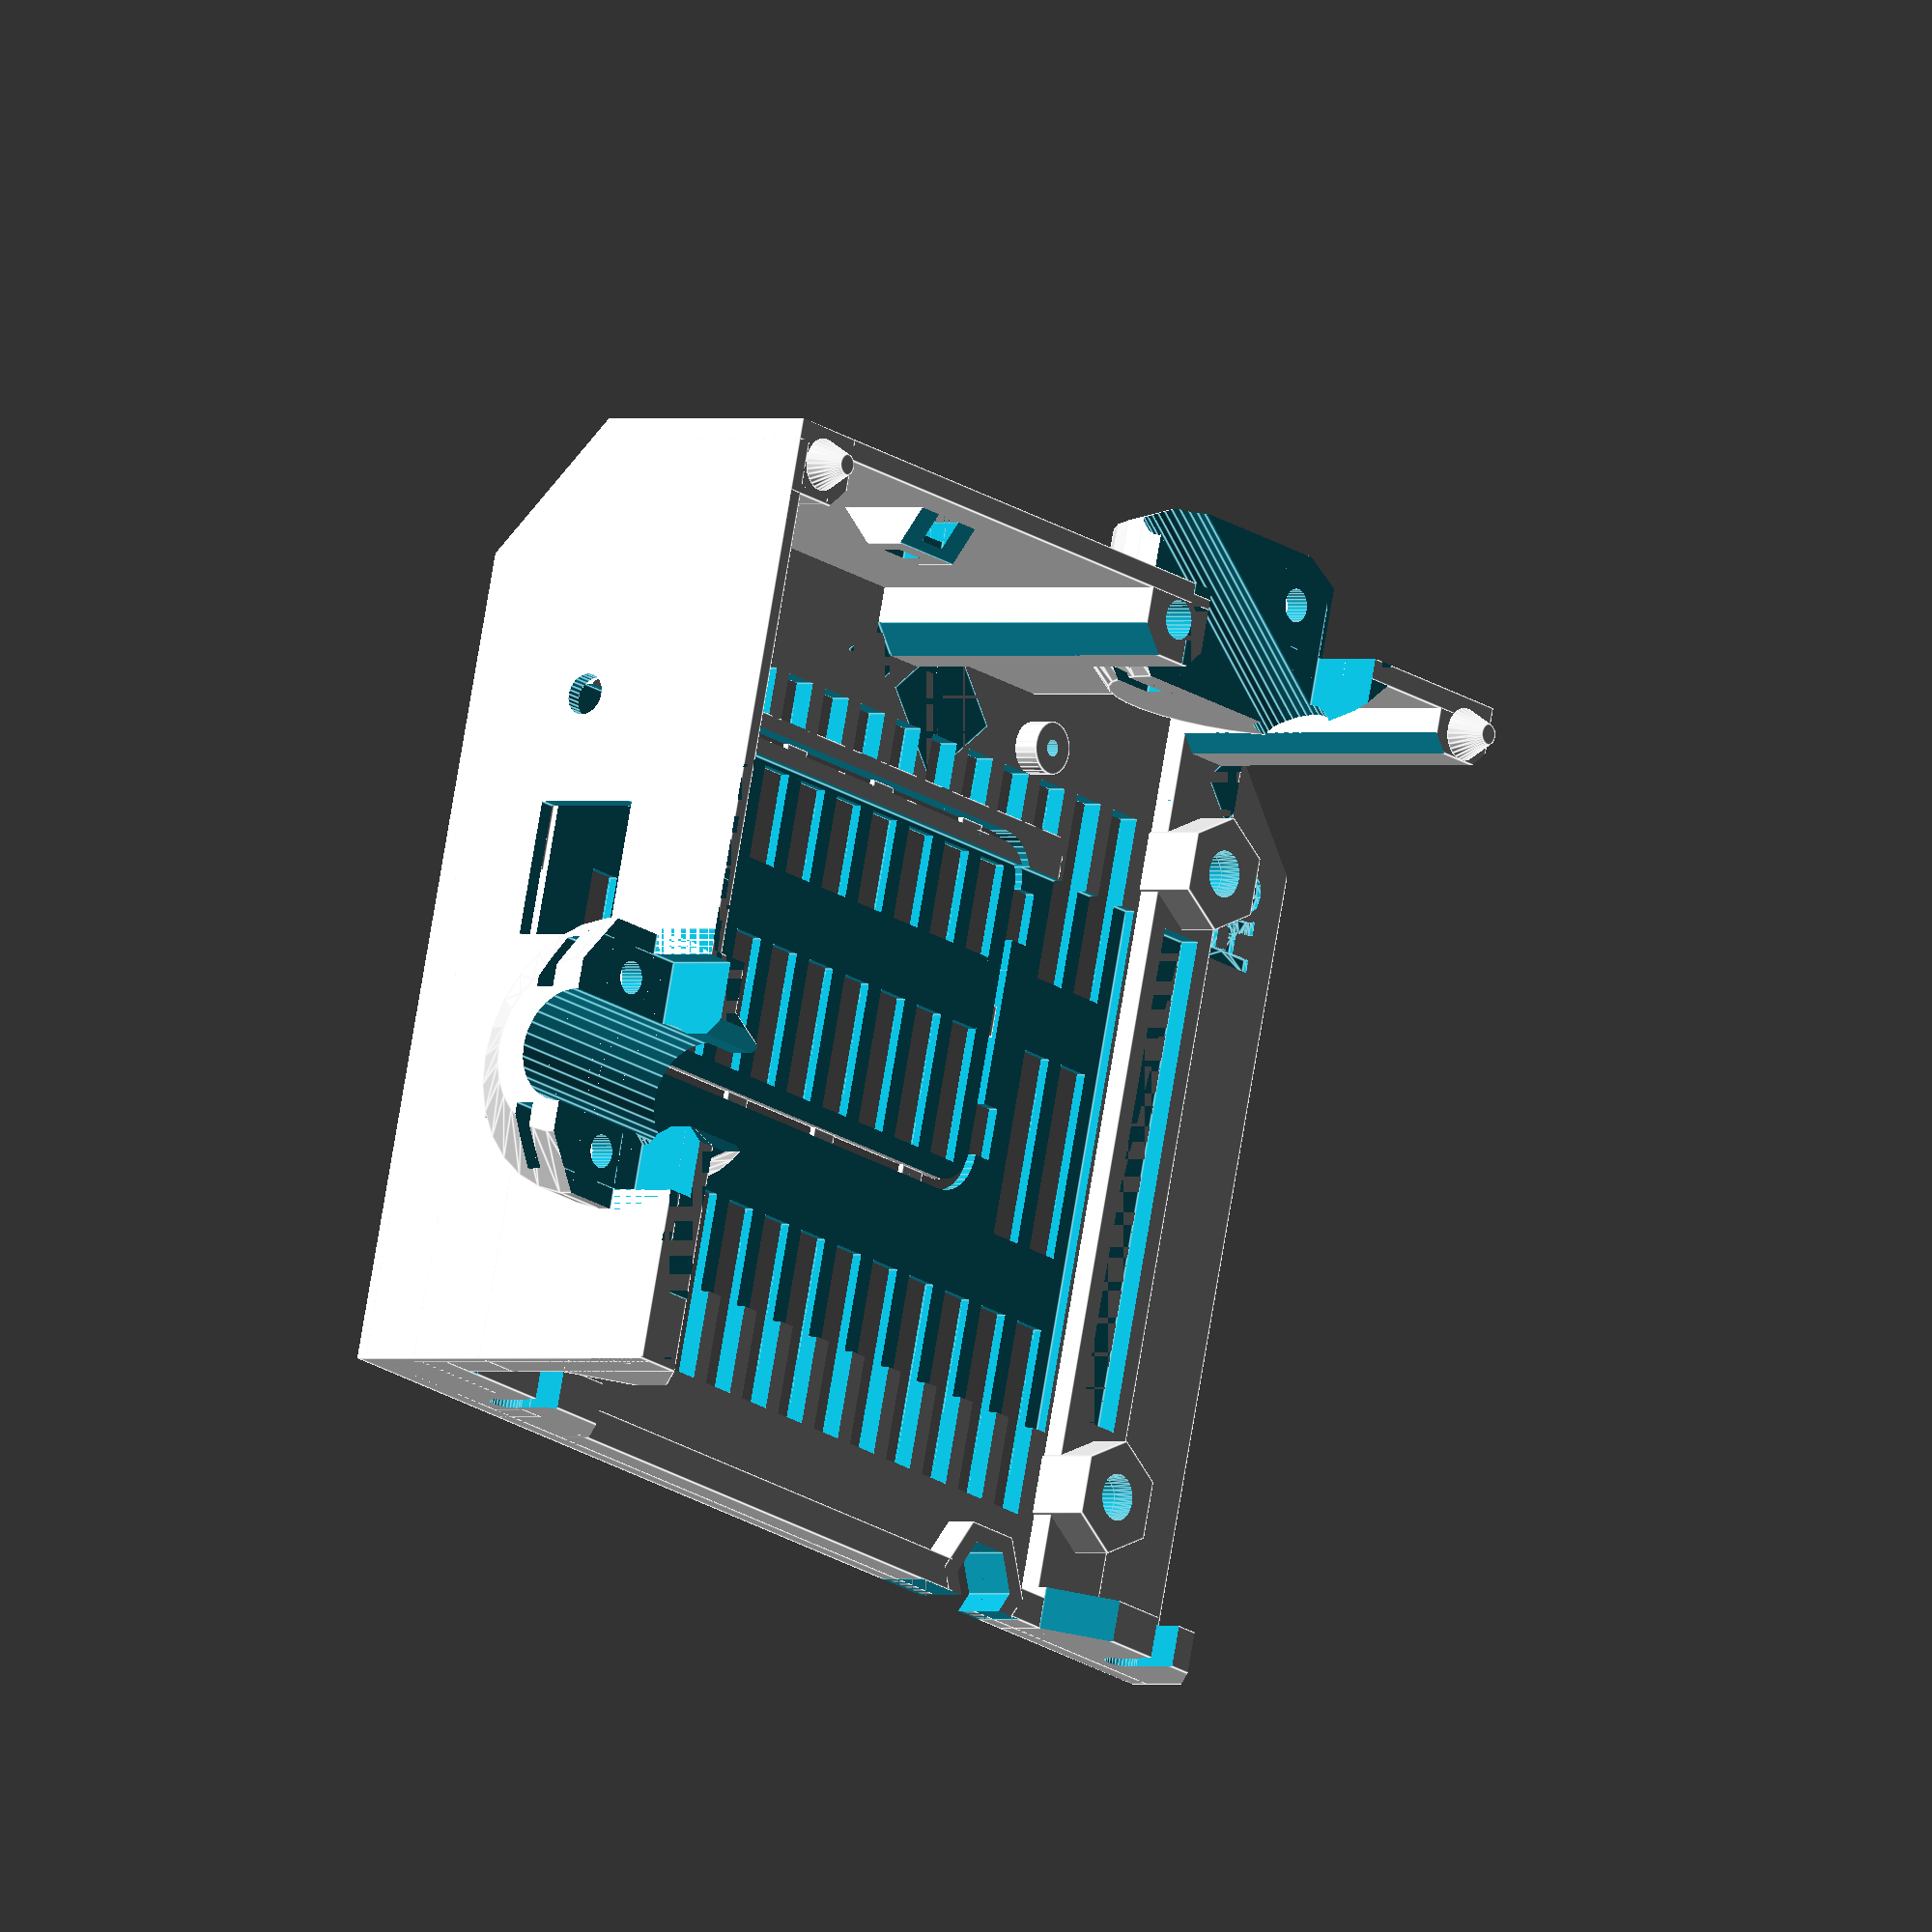
<openscad>
// PRUSA iteration4
// Einsy base 
// GNU GPL v3
// Josef Průša <iam@josefprusa.cz> and contributors
// http://www.reprap.org/wiki/Prusa_Mendel
// http://prusamendel.org


module CubicPattern(Xdim, Ydim)
{
        for (x =[0:12:Xdim-10])
        {
            for (y =[0:12:Ydim-10])
            {
                translate([x,y,-0.2])cube([10,10,0.4]);
            }
        }
}

module BottomCubic()
{
    difference()
    {
        translate([5,5,0]) CubicPattern(110,90);
        translate([11,0,-1]) cube( [ 11, 40 , 4 ] );  
        translate([0,0,-1]) cube( [ 11, 28 , 4 ] );  
        translate([0,64,-1]) cube( [ 16, 28 , 4 ] ); 
        translate([95,64,-1]) cube( [ 20, 28 , 4 ] );  
        translate([95,0,-1]) cube( [ 20, 28 , 4 ] );  
        translate([76,-10,-1]) cube( [ 20, 20 , 4 ] );  
        translate([52,76,-1]) cube( [ 12, 20 , 4 ] );  
    }
}



// main body
module main_body()

         
{
      
    
       //raspberry frame
        
        
    
        // side panel
        cube( [ 118.5 , 92 , 2 ] );  

        // upper panel
        cube( [ 1.5 , 92 , 35 ] );  
        // rear panel
        translate( [ 0 , 90 , 0 ] ) cube( [ 105.5 , 2 , 35 ] );  
         

        // upper panel frame reinforcement
        translate( [ 0 , 0 , 1 ] ) cube( [ 5 , 7 , 34 ] );  

        // side panel reinforcement
       translate( [ 0 , 0 , 1 ] ) cube( [ 9 , 92 , 3 ] );  
        translate( [ 98 , 0 , 0 ] ) cube( [ 9 , 92 , 4 ] ); 
        
        // 
        translate([21,81,0]) cylinder( h = 4.5, r = 2.5, $fn=30);   
        translate([21+58,81,0]) cylinder( h = 4.5, r = 2.5, $fn=30);
      
        
        // ziptie cable managment
     translate( [0 , 55 , 22 ] )  difference() {
           
       translate( [0 , 0 , -2 ] ) cube( [ 5 , 8 , 10 ] );
       translate( [0 , -1 , -3 ] ) rotate([0,45,0])  cube( [ 5 , 10 , 8 ] );
       translate( [5, -1 , 6 ] ) rotate([0,-60,0])  cube( [ 5 , 10 , 8 ] );
      union() {  
       translate( [1.5 , 2.5 , 3.5] ) cube( [ 2 , 3 ,10 ] );
       translate( [3 , 2.5 , 2 ] ) cube( [ 5.5 , 3 ,2 ] );
       translate( [2 , 2.5 , 6.5 ] ) cube( [ 5 , 3 ,3 ] );
       
       difference () {    
       translate( [ 3 ,5.5 , 3.5 ] ) rotate([90,0,0]) cylinder( h = 3, r = 1.5, $fn=30);  
          translate( [3.5 , 1.5 , 4 ] ) cube( [ 5 , 5 ,3 ] );  
           
       }
       
       
       
       
        difference () {    
       translate( [ 4,5.5 , 4.5 ] ) rotate([90,0,0]) cylinder( h = 3, r = 1, $fn=30);      
       translate( [ 4,5.5 , 4.5 ] ) rotate([90,0,0]) cylinder( h = 3, r = 0.5, $fn=30);  
          translate( [3.5 , 1.5 , 4.5 ] ) cube( [ 5 , 5 ,3 ] );  
          translate( [4. , 1.5 , 4 ] ) cube( [ 5 , 5 ,3 ] ); 
       }
           }
     }
     
     translate( [25 , 91.5 , 22 ] ) rotate([0,0,-90])  difference() {
           
       translate( [0 , 0 , -2 ] ) cube( [ 5 , 8 , 10 ] );
       translate( [0 , -1 , -3 ] ) rotate([0,45,0])  cube( [ 5 , 10 , 8 ] );
       translate( [5, -1 , 6 ] ) rotate([0,-60,0])  cube( [ 5 , 10 , 8 ] );
      union() {  
       translate( [1.5 , 2.5 , 3.5] ) cube( [ 2 , 3 ,10 ] );
       translate( [3 , 2.5 , 2 ] ) cube( [ 5.5 , 3 ,2 ] );
       translate( [2 , 2.5 , 6.5 ] ) cube( [ 5 , 3 ,3 ] );
       
       difference () {    
       translate( [ 3 ,5.5 , 3.5 ] ) rotate([90,0,0]) cylinder( h = 3, r = 1.5, $fn=30);  
          translate( [3.5 , 1.5 , 4 ] ) cube( [ 5 , 5 ,3 ] );  
           
       }
       
       
       
       
        difference () {    
       translate( [ 4,5.5 , 4.5 ] ) rotate([90,0,0]) cylinder( h = 3, r = 1, $fn=30);      
       translate( [ 4,5.5 , 4.5 ] ) rotate([90,0,0]) cylinder( h = 3, r = 0.5, $fn=30);  
          translate( [3.5 , 1.5 , 4.5 ] ) cube( [ 5 , 5 ,3 ] );  
          translate( [4. , 1.5 , 4 ] ) cube( [ 5 , 5 ,3 ] ); 
       }
           }
     }
     
     
     
    difference()
        {
            // bottom side reinforcement    
            translate( [ 98 , 86 , 0 ] ) cube( [ 7.5 , 6 , 35 ] ); 
            translate( [ 96 , 79 , 0 ] ) rotate([0,0,45]) cube( [ 7.5 , 6 , 36 ] ); 
        }
        translate( [ 0 , 85 , 0 ] ) cube( [ 5.5 , 7 , 35 ] ); 

        // screw mounting block
        translate( [ 54 , 84 , 0 ] ) cube( [ 9.5 , 7 , 35 ] );  

        // frame side panel
        translate( [ 20 , 0 , 0 ] ) cube( [ 80 , 3 , 5 ] );  

        // Einsy mounting holes
        translate( [ 102.5 , 14 , 1 ] ) rotate([0,0,90]) cylinder( h = 7, r = 5.5, $fn=6); 
        translate( [ 102.5 , 75 , 1 ] ) rotate([0,0,90]) cylinder( h = 7, r = 5.5, $fn=6); 
        translate( [ 7.5 , 14 , 1 ] ) cylinder( h = 7, r = 5.5, $fn=6); 
        translate( [ 7.5 , 75 , 1 ] ) cylinder( h = 7, r = 5.5, $fn=6); 

        // corners reinforcement
        translate( [ 0 , 75 , 1 ] ) cube( [ 13 , 16 , 6 ] );  
        translate( [ 0 , 70.25 , 1 ] ) cube( [ 7.5 , 11 , 6 ] ); 
        translate( [ 0 , 7.75 , 1 ] ) cube( [ 7.5 , 11 , 6 ] ); 
        translate( [ 0 , 0 , 1 ] ) cube( [ 13 , 14 , 6 ] ); 

        // frame mounting screw blocks
        //upper
        translate( [ 1 , 0 , 0 ] ) cube( [ 28 , 4 , 10 ] );  
        translate( [ 18.45 , 0 , 0 ] ) cube( [ 3 , 4 , 5.5] ); 

        //lower
        translate( [ 98 , 0 , 0 ] ) cube( [ 20.5 , 4 , 10 ] ); 

       

        // door closing corner
        translate( [ 102 , 88.5 , 35 ] ) cylinder( h = 3, r1=2.5, r2=1, $fn=30);   

        // doors pin upper
        translate( [ 2 , 85 , 31 ] ) cube( [ 6 , 7 , 4] ); 
        translate( [ 4 , 88.5 , 35 ] ) cylinder( h = 3, r1=2.5, r2=1, $fn=30);   

        // x-axis cables entry hole body
        translate( [ 89 , 2 , 0 ] ) cylinder( h = 5, r = 6, $fn=6);   
        
       
}
    module rambo_popout_cover () {
        
        //raspberry cover
        translate( [ 20 , 37.5 , 0] )  cube( [ 3 , 1 , 0.5] );
        translate( [ 33 , 37.5 , 0] )  cube( [ 3 , 1 , 0.5] );
        translate( [ 45.8 , 37.5 , 0] )  cube( [ 3 , 1 , 0.5] );
        translate( [ 59 , 37.5 , 0] )  cube( [ 3 , 1 , 0.5] );
        translate( [72.5 , 37.5 , 0] )  cube( [ 3 , 1 , 0.5] );
        
        
        translate( [ 20 , 71.5 , 0] )  cube( [ 3 , 1 , 0.5] );
        translate( [ 33 , 71.5 , 0] )  cube( [ 3 , 1 , 0.5] );
        translate( [ 45.8 , 71.5 , 0] )  cube( [ 3 , 1 , 0.5] );
        translate( [ 59 , 71.5 , 0] )  cube( [ 3 , 1 , 0.5] );
        translate( [72.5 , 71.5 , 0] )  cube( [ 3 , 1 , 0.5] );
       
       
        translate( [ 9 , 51.5 , 0] )  cube( [ 5 , 7 , 0.5] );
        translate( [ 81 , 53.5 , 0] )  cube( [ 1 , 3 , 0.5] );
        
        
        
        
 
        
       difference() {
        translate( [ 14 , 38.5 , 0] )  cube( [ 67 , 33 , 2] );
        
           
        translate( [ 0.5 , 0.5 , 0] ) difference() 
           {   
        translate( [ 17.5 , 42 , -1.1] )  cylinder( h = 9.2, r = 8, $fn=40);
        translate( [ 17.2 , 41.7 , -1] )  cylinder( h = 9, r = 3.7, $fn=40);
        
        translate( [ 13.5 , 41.7 , -1] )  cube( [ 12.7 , 9 , 9] );
        translate( [ 17.2 , 38 , -1] )  cube( [ 9, 5 , 9] );     
  }  
  
  
        translate( [ 60 , 0 , 0] )  difference() 
           {   
        translate( [ 17.3 , 42.2 , -1.1] )  cylinder( h = 9.2, r = 8, $fn=40);
        translate( [ 17.3 , 42.2 , -1] )  cylinder( h = 9, r = 3.7, $fn=40);
        
        translate( [ 9.0 , 42 , -1] )  cube( [ 12 , 9 , 9] );
        translate( [ 8.8 , 38.5 , -1] )  cube( [ 9, 5 , 9] );   
             
}          
        translate( [ 60 , 26 , 0] )  difference() 
           {   
        translate( [ 17.3 , 41.8 , -1.1] )  cylinder( h = 9.2, r = 8, $fn=40);
        translate( [ 17.4 , 41.8 , -1] )  cylinder( h = 9, r = 3.7, $fn=40);
        
        translate( [ 8.5 , 33.5 , -1] )  cube( [ 9 , 12 , 9] );
        translate( [ 17 , 33 , -1] )  cube( [ 4, 9 , 9] ); 
}           
           
        translate( [ 0 , 26 , 0] )  difference() 
           {   
        translate( [ 17.7 , 41.8 , -1.1] )  cylinder( h = 9.2, r = 8, $fn=40);
        translate( [ 17.7 , 41.8 , -1] )  cylinder( h = 9, r = 3.7, $fn=40);
        
        translate( [ 17.5 , 33.5 , -1] )  cube( [ 9 , 12 , 9] );
        translate( [ 14 , 33.5 , -1] )  cube( [ 5, 9 , 9] );     
              }  }}



 
    module ventilation_holes()
    {
        
        difference () {
     for ( i = [-5 : 8] ){
      translate([46 + (i*5.5),10.5,-1]) cube([3.65,19+49.0,1.2]);
      translate([46 + (i*5.5),10.5,-1]) cube([3.65,18,10]);
      translate([46 + (i*5.5),10.5+25,-1]) cube([3.65,18,10]);
      translate([46 + (i*5.5),10.5+50,-1]) cube([3.65,18,10]);
    }
    difference () {
    translate( [ 13 , 35 , 0] )  cube( [ 71 , 39 , 2] );
    translate( [ 14 , 40.5 , -0.1] )  cube( [ 63 , 29 , 2.2] );
}}
}


    
    
    


module cutouts(){
    
    
    // extruder cable holder
    translate([1.5,7,14.8]) rotate([0,45,0]) cube([3,40,5]); 
    translate([-20,28,28]) rotate([0,90,0]) cylinder( h = 40,r = 5.5,$fn=30); 
    translate([-15,0,35]) cube([30,60,15]); 
    translate([-15,24,30]) cube([30,8,8]); 
    
    translate([-15,12,28]) cube([15,30,8]); 
    translate([-12,16.5,28]) cube([15,23,8]); 
    translate([-3,28,28]) rotate([35,90,0]) cylinder( h = 24,r = 1.7,$fn=30); 
    

    
    
   
    
    
    
    // side     
    translate( [ 12 , 19 , 1 ] ) cube( [ 85.5 , 51 , 3 ] );   

    // Einsy M3 screws
    translate( [ 7.5 , 14 , -1 ] ) cylinder( h = 10, r = 1.9, $fn=30);  
    translate( [ 102.5 , 14 , -1 ] ) cylinder( h = 10, r = 1.9, $fn=30);  
    translate( [ 102.5 , 75 , -1 ] ) cylinder( h = 10, r = 1.9, $fn=30);  
    translate( [ 7.5 , 75 , -1 ] ) cylinder( h = 10, r = 1.9, $fn=30);     

    translate( [ 7.5 , 14 , 6 ] ) cylinder( h = 3, r1 = 1.9, r2=2.4, $fn=30);  
    translate( [ 102.5 , 14 , 6 ] ) cylinder( h = 3, r1 = 1.9, r2=2.4, $fn=30);  
    translate( [ 102.5 , 75 , 6 ] ) cylinder( h = 3, r1 = 1.9, r2=2.4, $fn=30);  
    translate( [ 7.5 , 75 , 6 ] ) cylinder( h = 3, r1 = 1.9, r2=2.4, $fn=30);     

    translate( [ 2 , 0 , 0 ] )ventilation_holes();
    
   
    
    // frame mounting screws
    //upper    
    translate( [ 18.5, -2 , 15.6 ] ) rotate([0,45,0]) cube( [ 15 , 10 , 10] );     
    translate( [ 16.5 , 8 , 5 ] ) rotate([90,0,0]) cylinder( h = 10, r = 1.6, $fn=30);   
    translate( [ 16.5 , 9 , 5 ] ) rotate([90,0,0]) cylinder( h = 5, r = 3, $fn=30);   
    translate( [ 15.15 , -2 , 5 ] ) cube( [ 2.7 , 15 , 10] ); 
    translate( [ 15.1 , -2 , 7 ] ) rotate([0,5,0]) cube( [ 2.8 , 15 , 10] ); 
    translate( [ 15.1 , -2 , 7 ] ) rotate([0,-5,0]) cube( [ 2.8 , 15 , 10] ); 


    //lower
    translate( [ 110.5 , 9 , 5 ] ) rotate([90,0,0]) cylinder( h = 10, r = 1.6, $fn=30);   
    translate( [ 110.5 , 9 , 5 ] ) rotate([90,0,0]) cylinder( h = 5, r = 3, $fn=30);       
    translate( [ 118.5 , -2 , 6 ] ) rotate([0,-45,0]) cube( [ 5 , 15 , 15] ); 
    translate( [ 94.5 , -2 , 8.5 ] ) rotate([0,45,0]) cube( [ 5 , 8 , 15] ); 
    translate( [ 0 , -2 , -5 ] ) cube( [ 120 , 15 , 5] ); 
    translate( [ 109.15 , -2 , 5 ] ) cube( [ 2.7 , 15 , 10] ); 
    translate( [ 109.3 , -2 , 6.5 ] ) rotate([0,5,0]) cube( [ 2.5 , 15 , 10] ); 
    translate( [ 109.2 , -2 , 6.5 ] ) rotate([0,-5,0]) cube( [ 2.5 , 15 , 10] ); 

    // USB connector hole
    translate( [ -1 , 41.5 , 11 ] ) cube( [ 5.5 , 13 , 11 ] );  

    // reset button
    translate( [ -2 , 65 , 14 ] ) rotate([0,90,0]) cylinder( h = 10, r = 2, $fn=30);  

    // door closing screw
    translate( [ 58.5 , 88 , -1 ] ) cylinder( h = 43, r = 1.9, $fn=30);  


   


    


  
    
    
 
    // nut traps HEX  
    translate( [ 7.5 , 14 , -1 ] ){
    cylinder( h = 4, r = 3.2, $fn=6);  
    rotate([0,0,0]) resize([0,2,0]) cylinder( h = 4, r = 3.5, $fn=6);  
    rotate([0,0,60]) resize([0,2,0]) cylinder( h = 4, r = 3.5, $fn=6);  
    rotate([0,0,120]) resize([0,2,0]) cylinder( h = 4, r = 3.5, $fn=6);  
    }

    translate( [ 102.5 , 14 , -1 ] ){
    cylinder( h = 4, r = 3.2, $fn=6);  
    rotate([0,0,0]) resize([0,2,0]) cylinder( h = 4, r = 3.5, $fn=6);  
    rotate([0,0,60]) resize([0,2,0]) cylinder( h = 4, r = 3.5, $fn=6);  
    rotate([0,0,120]) resize([0,2,0]) cylinder( h = 4, r = 3.5, $fn=6);  
    }

    translate( [ 102.5 , 75 , -1 ] ){
    cylinder( h = 4, r = 3.2, $fn=6);  
    rotate([0,0,0]) resize([0,2,0]) cylinder( h = 4, r = 3.5, $fn=6);  
    rotate([0,0,60]) resize([0,2,0]) cylinder( h = 4, r = 3.5, $fn=6);  
    rotate([0,0,120]) resize([0,2,0]) cylinder( h = 4, r = 3.5, $fn=6);  
    }

    translate( [ 7.5 , 75 , -1 ] ){
    cylinder( h = 4, r = 3.2, $fn=6);  
    rotate([0,0,0]) resize([0,2,0]) cylinder( h = 4, r = 3.5, $fn=6);  
    rotate([0,0,60]) resize([0,2,0]) cylinder( h = 4, r = 3.5, $fn=6);  
    rotate([0,0,120]) resize([0,2,0]) cylinder( h = 4, r = 3.5, $fn=6);  
    }

    translate( [ 7.5 , 14 , -1 ] ) cylinder( h = 1.5, r1 = 6, r2=3.2, $fn=6);  
    translate( [ 102.5 , 14 , -1 ] ) cylinder( h = 1.5, r1 = 6, r2=3.2, $fn=6);  
    translate( [ 102.5 , 75 , -1 ] ) cylinder( h = 1.5, r1 = 6, r2=3.2, $fn=6);  
    translate( [ 7.5 , 75 , -1 ] ) cylinder( h = 1.5, r1 = 6, r2=3.2, $fn=6);  
    translate( [ 58.5 , 88 , -1 ] ) cylinder( h = 4, r = 3.2, $fn=30);   

    // door closing corners
    translate( [ 8 , 80 , 28 ] ) rotate([0,0,45]) cube( [ 5 , 5 , 10] ); 
    translate( [ 106 , 81 , 4 ] ) rotate([0,0,45]) cube( [ 5 , 5 , 40] ); 

    // inner edges cutout
   translate( [ 54 , 79.5 , 2 ] ) rotate([0,0,45]) cube( [ 5 , 5 , 50] ); 
    //translate( [ 70 , 82.5 , 2 ] ) rotate([0,0,45]) cube( [ 5 , 5 , 50] ); 
    translate( [ 6 , 80 , 7 ] ) rotate([0,0,45]) cube( [ 5 , 5 , 24] ); 
   translate( [ 5.5 , 4 , 7 ] ) rotate([0,0,45]) cube( [ 3 , 5 , 29] ); 

    // x axis cable hole
    translate( [ 89 , 2 , -1 ] ) cylinder( h = 10, r = 4, $fn=6);   
    translate( [ 80 , -5 , -1 ] ) cube( [ 15, 5, 10] ); 

    // large corner coutout
    translate( [ -27 , 80 , -54 ] ) rotate([50,0,45]) cube( [ 50, 50, 50] ); 
    translate( [ 137.5 , 60 , -10 ] ) rotate([0,0,45]) cube( [ 50, 50, 50] ); 


     // screw body edge
    translate( [ 65 ,74.2 , 2] ) rotate([0,0,45]) cube( [ 10 , 10 , 50 ] );



}



 module raspberry()   
    
    {
        //raspberry pcb
        
         translate( [ 11 , 42 , -1] )  cube( [ 2.1 , 26 , 9] );
         translate( [ 81.9 , 42 , -1] )  cube( [ 2.1 , 5 , 9] );
         translate( [ 81.9 ,63 , -1] )  cube( [ 2.1 , 5 , 9] );
        
       difference() {
        translate( [ 13 , 37.5 , -1] )  cube( [ 69 , 35 , 9] );
        
           
        translate( [ 0 , 0 , 0] ) difference() 
           {   
        translate( [ 17.5 , 42 , -1.1] )  cylinder( h = 9.2, r = 8, $fn=40);
        translate( [ 17.5 , 42 , -1] )  cylinder( h = 9, r = 4.5, $fn=40);
        
        translate( [ 13 , 42 , -1] )  cube( [ 12 , 8 , 9] );
        translate( [ 17.5 , 37.5 , -1] )  cube( [ 8, 5 , 9] );     
  }  
  
  
        translate( [ 60 , 0 , 0] )  difference() 
           {   
        translate( [ 17.5 , 42 , -1.1] )  cylinder( h = 9.2, r = 8, $fn=40);
        translate( [ 17.5 , 42 , -1] )  cylinder( h = 9, r = 4.5, $fn=40);
        
        translate( [ 10 , 42 , -1] )  cube( [ 12 , 8 , 9] );
        translate( [ 9.5 , 37.5 , -1] )  cube( [ 8, 5 , 9] );   
             
}          
        translate( [ 60 , 26 , 0] )  difference() 
           {   
        translate( [ 17.5 , 42 , -1.1] )  cylinder( h = 9.2, r = 8, $fn=40);
        translate( [ 17.5 , 42 , -1] )  cylinder( h = 9, r = 4.5, $fn=40);
        
        translate( [ 9.5 , 34.5 , -1] )  cube( [ 8 , 12 , 9] );
        translate( [ 18 , 34 , -1] )  cube( [ 4, 8 , 9] ); 
}           
           
        translate( [ 0 , 26 , 0] )  difference() 
           {   
        translate( [ 17.5 , 42 , -1.1] )  cylinder( h = 9.2, r = 8, $fn=40);
        translate( [ 17.5 , 42 , -1] )  cylinder( h = 9, r = 4.5, $fn=40);
        
        translate( [ 17.5 , 34.5 , -1] )  cube( [ 8 , 12 , 9] );
        translate( [ 13 , 34 , -1] )  cube( [ 5, 8 , 9] );     
              
       
  }  }}



module rambo_cover()
{
    

    difference(){
    rambo_popout_cover ();
    cutouts();    
    }
        
    difference(){
    main_body();
        
    cutouts();
     
    raspberry();    
        
    // main hole
    translate( [ -10 , 28 , 26 ] ) rotate([0,90,0]) cylinder( h = 24, r = 6.8, $fn=30);   
    // cable opening slot
    translate( [ -15 , 25 , 30 ] ) cube( [ 30 , 6 , 10 ] ); 
        
      
     
    
    
    }
}


difference()
{
    union()
            {
            rambo_cover();
            
            
            // extruder cable holder
                
                
    difference(){
    translate([0,0,15]) cube([5,40,20]);
    translate([1.5,3,14.8]) rotate([0,45,0]) cube([3,40,5]);  
    }    
    translate([5,28,28]) rotate([0,90,0]) cylinder(h=5,r1=10,r2=8,$fn=30);  
    difference()
    {
        translate([-1.93,0,28.07]) rotate([0,45,0]) cube([9.8,25,9.8]);  
        translate([-5,-5,15]) cube([5,40,20]);  
        translate([10,-5,15]) cube([5,40,20]); 
        
        
        
        // screwdriver hole
         translate( [ 7.5 , 14 , 15 ] ) cylinder( h = 25, r = 2, $fn=30);
        translate( [ 7.5 , 12 , 15 ] ) cube( [ 8 , 4 , 25] );
        
    }
    translate([-6,28,28]) rotate([0,90,0]) cylinder(h=6,r=13.5,$fn=30);  
    translate([-10,28,28]) rotate([0,90,0]) cylinder(h=4,r1=8.5,r2=13.5,$fn=30);  
    
    difference()
    {
        translate([-5.5,23.5,16]) rotate([0,45,0]) cube([8,9,8]);  
        translate([1,0,10]) cube([5,40,20]); 
        
        
    }    
     
    
    
     // heatbed cable mounting reinforcement
    translate([63,86.0,0.5]) cube([15,5,34.5]); 
    translate([75,90,28]) rotate([90,0,0]) cylinder(h=6,r1=16.5,r2=11,$fn=30); 
    translate([75,99,28]) rotate([90,0,0]) cylinder(h=9,r=13,$fn=30); 
    translate([75,101,28]) rotate([90,0,0]) cylinder(h=2,r1=9,r2=13,$fn=30); 
    difference(){
    translate([70.3,88.5,12.7]) rotate([-45,0,0]) cube([9.5,5,10]);
    translate([70.4,85.5,10])  cube([9.5,5,9]);    
    } 
    
    
            }
            
            
            
            
      // extruder cable holder
    translate([1.5,7.1,14.8]) rotate([0,45,0]) cube([3,40,5]); 
    translate([-20,28,28]) rotate([0,90,0]) cylinder( h = 40,r = 5.5,$fn=30); 
    translate([-15,7,35]) cube([30,40,15]); 
    translate([-15,23.5,30]) cube([30,9,8]); 
    
    translate([-15,12,28]) cube([15,30,8]); 
    translate([-12,16.5,28]) cube([15,23,8]); 
    translate([-3,28,28]) rotate([35,90,0]) cylinder( h = 24,r = 1.8,$fn=30); 
    

            //screw holes
    translate([-2.7,19.5,20]) rotate([0,0,90]) cylinder( h = 33,r = 1.6,$fn=30);  
    translate([-2.7,36.5,20]) rotate([0,0,90]) cylinder( h = 33,r = 1.6,$fn=30); 
   
    
            // nuts with supports
      translate([-5.7,19.5,24.5]) difference (){
translate([0,0,-0.25]) rotate([0,0,0]) cube([12,5.7,2.7], center =true) ;
translate([-8.6,-5,0.35])  cube([10,15,0.75]);
translate([4.6,-5,0.35])  cube([4,15,0.75]);
translate([-2.6,-5.6,0.65])  cube([15,4,0.35]);
translate([-2.6,1.6,0.65])  cube([15,4,0.35]);           
          
      }
      
    
      translate([-5.7,36.5,24.5]) difference (){
 translate([0,0,-0.25]) rotate([0,0,0]) cube([12,5.7,2.7], center =true) ;
translate([-8.6,-5,0.35])  cube([10,15,0.75]);
translate([4.6,-5,0.35])  cube([4,15,0.75]);
translate([-2.6,-5.6,0.65])  cube([15,4,0.35]);
translate([-2.6,1.6,0.65])  cube([15,4,0.35]);             
      }
    

    
            
            
            
            
          
            
    translate([-2.7,36,12]) rotate([0,0,90]) cube([3,40,5]);  
     
    
    // new heatbed cable holder
    translate([61,102,28]) rotate([35,90,0]) cylinder(h=35,r=3.3,$fn=30); 


            // nuts with supports
      translate([67,90.8 -4,24.5]) difference (){
translate([0,0,-0.25]) rotate([0,0,90]) cube([10,5.7,2.7], center =true) ;
translate([-5.6,-5,0.65])  cube([4,15,0.5]);
translate([1.6,-5,0.65])  cube([4,15,0.5]);
translate([-5.6,-3.6,0.35])  cube([15,4,0.75]);
translate([-5.6,3.6,0.35])  cube([15,4,0.75]);           
          
      }
      
    
      translate([83,98,24.5]) difference (){
translate([0,0,-0.25]) rotate([0,0,90]) cube([10,5.7,2.7], center =true) ;
translate([-5.6,-5,0.65])  cube([4,15,0.5]);
translate([1.6,-5,0.65])  cube([4,15,0.5]);
translate([-5.6,-7.6,0.35])  cube([15,4,0.75]);
translate([-5.6,-0.4,0.35])  cube([15,4,0.75]);           
      }
 

 
 
    translate([67,88.8,20]) rotate([0,0,0]) cylinder(h=15,r=1.6,$fn=30); 
    translate([83,96,20]) rotate([0,0,0]) cylinder(h=15,r=1.6,$fn=30);
    translate([60,92,28]) rotate([0,0,0]) cube([30,13,14]);  
    translate([60,80,35]) rotate([0,0,0]) cube([30,13,14]);
    translate([72.5,80,30])rotate([0,0,0])  cube([5,13,14]);
    
    translate([62.5,82,28]) rotate([0,0,0]) cube([25,20,14]);
   
    
    translate( [ 58.5 , 88 , -1 ] ) cylinder( h = 43, r = 1.9, $fn=30);    
            
            
 
    translate( [ -16.2 , 28, 29 ] ) rotate([45,0,0]) cube( [ 40 , 12 , 12 ] ); 
    
    //BottomCubic();
    translate( [ 14.5, 10, -2 ] ) cube( [ 4 , 23 , 10 ] ); 
    translate( [ 16.5, 10, -2 ] ) cylinder( h = 20, r = 2, $fn=30);  
    translate( [ 16.5, 33, -2 ] ) cylinder( h = 20, r = 2, $fn=30);  
    
        
    
    // lightening slots
    translate( [ 100 ,21 , 2] ) cube( [ 5 , 48 , 5 ] );     
    translate( [ 3 ,21 , 2] ) cube( [ 4.5, 48 , 5 ] );     

    // bottom holes print supports
    translate( [ 7.5 , 14 ,0] ){
    translate( [ 0 , 0 , 2.5 ] ) cube([3.2,5.6,2], center=true);
    translate( [ 0 , 0 , 3 ] ) cube([3.2,3.8,2], center=true);
    }

    translate( [ 102.5 , 14 ,0] ){
    translate( [ 0 , 0 , 2.5 ] ) cube([3.2,5.6,2], center=true);
    translate( [ 0 , 0 , 3 ] ) cube([3.2,3.8,2], center=true);
    }

    translate( [ 102.5 , 75 ,0] ){
    translate( [ 0 , 0 , 2.5 ] ) cube([3.2,5.6,2], center=true);
    translate( [ 0 , 0 , 3 ] ) cube([3.2,3.8,2], center=true);
    }

    translate( [ 7.5 , 75 ,0] ){
    translate( [ 0 , 0 , 2.5 ] ) cube([3.2,5.6,2], center=true);
    translate( [ 0 , 0 , 3 ] ) cube([3.2,3.8,2], center=true);
    }

    translate( [ 58.5 , 88 ,0] ){
       intersection(){cylinder(r=3.2, h=10, $fn=30);
    translate( [ 0 , 0 , 2.5 ] ) cube([3.8,8,2], center=true);}
    translate( [ 0 , 0 , 3 ] ) cube([3.8,3.8,2], center=true);
    }

    translate([21,81,-5]) cylinder( h = 24, r = 0.8, $fn=30);   
    translate([21+58,81,-5]) cylinder( h = 24, r = 0.8, $fn=30);   


    translate([115,68,1.5]) rotate([0,0,90]) linear_extrude(height = 0.8) 
    { text("R3",font = "helvetica:style=Bold", size=6); }   
       
}

 module heatbed_cable_clip()
{
    
difference()
{    
    
    union()
    {
        difference()
        {
            union()
            {
                // body base
                translate([75,99,28]) rotate([90,0,0]) cylinder( h = 15, r = 13, $fn=30); 
                translate([75,101,28]) rotate([90,0,0]) cylinder( h = 2, r1=9,r2 = 13, $fn=30); 
                
            }

             
           
            
            // cut flat and shape
            translate([60,82,14]) cube([30,20,14]);  
            translate([60,72,20]) cube([30,20,30]); 
        }
         
        
        difference() {
        translate([62.75,84,28]) cube([24.5,8,7]);
        difference () {
        translate([75,85,28]) rotate([90,0,0]) cube([30,20,10], center = true);    
        translate([75,90,28]) rotate([90,0,0]) cylinder(h=6,r1=16.5,r2=11,$fn=30);   
           
        } 
    }}
    
    // cable opening
    translate([61,102,28]) rotate([35,90,0])
    
    difference (){
   
    cylinder(h=35,r=4,$fn=30);
       
    
    translate([0,0,3]) cylinder(h=5,r=4,$fn=30);
    translate([0,0,12]) cylinder(h=1,r=4,$fn=30); 
    translate([0,0,16]) cylinder(h=1,r=4,$fn=30); 
    translate([0,0,20]) cylinder(h=1,r=4,$fn=30);
   
    }
     translate([61,102,28]) rotate([35,90,0]) cylinder(h=35,r=3,$fn=30);
    
  
    
    // screw heads
    translate([67,88.8,30.5]) rotate([0,0,0]) cylinder(h=10,r=3.2,$fn=30); 
    translate([83,96,30.5]) rotate([0,0,0]) cylinder(h=10,r=3.2,$fn=30); 
    
    
    // screws
            translate([67,88.8,14]) rotate([0,0,0]) cylinder(h=35,r=1.6,$fn=50); 
            translate([83,96,14]) rotate([0,0,0]) cylinder(h=35,r=1.6,$fn=50);
    
    
    // grips
    
    
    
}


    

} 

//translate([0,0,0]) heatbed_cable_clip();


module extruder_cable_clip()
{
    
    difference(){
    difference()
    {
        union()
        {
            // body shape
            translate([-6,28,28]) rotate([0,90,0]) cylinder(h=6,r=13.5,$fn=30);  
            translate([-10,28,28]) rotate([0,90,0]) cylinder(h=4,r1=8.5,r2=13.5, $fn=30);  
            translate([0,16.6,28]) cube([2.9,22.8,7]); 
        }
        
        // bottom cut and shape
        translate([-15,7,13]) cube([30,40,15]); 
        translate([-20,28,28]) rotate([0,90,0]) cylinder(h=40,r=6, $fn=30);
        
        // screws
        translate([-2.7,19.5,25]) rotate([0,0,90]) cylinder(h= 10, r = 1.6, $fn=50); 
        translate([-2.7,36.5,25]) rotate([0,0,90]) cylinder( h = 10, r = 1.6, $fn=50); 
        translate([-2.7,36.5,32]) rotate([0,0,90]) cylinder( h = 13, r = 3.1, $fn=30);
        translate([-2.7,19.5,32]) rotate([0,0,90]) cylinder( h = 13, r = 3.1, $fn=30); 
        
        // screw heads opening
        translate([-2.7,16.4,35]) cube([10,6.2,15]); 
        translate([-2.7,33.4,35]) cube([10,6.2,15]); 
        
        
    }
    
    difference()
    {
        // cable grip
        translate([-8,28,28]) rotate([0,90,0]) cylinder( h = 10, r = 6, $fn=30);
        translate([-20,28,28]) rotate([0,90,0]) cylinder( h = 40, r = 5.5, $fn=30);
        translate([-15,7,13]) cube([30,40,15]); 
        translate([-6,7,13]) cube([2,40,25]); 
        translate([-2,7,13]) cube([2,40,25]); 
        
    }
    
    
    //nylon hole
        
        translate([-3,28,28]) rotate([35,90,0]) cylinder( h = 24,r = 1.8,$fn=30);}
    
}

//translate([0,0,0]) extruder_cable_clip();


module raspberry_cover () {
    
    
        
    //holders
         
         difference() {
             union () {
    
         translate( [ 11.5 , 42.5 , 0] )  cube( [ 2 , 4 , 3.5] );
         translate( [ 11.5 ,63.5 , 0] )  cube( [ 2 , 4 , 3.5] );
         translate( [ 81.5 , 42.5 , 0] )  cube( [ 2 , 4 , 2.5] );
         translate( [ 81.5 ,63.5 , 0] )  cube( [ 2 , 4 , 2.5] );
         
         translate( [ 10.4 , 42.5 , 2.7] ) rotate([0,45,0]) cube( [ 2 , 4 , 2] );
         translate( [ 10.4 ,63.5 , 2.7] )  rotate([0,45,0]) cube( [ 2 , 4 , 2] );
         translate( [ 81.7 , 42.5 , 1.7] ) rotate([0,45,0]) cube( [ 2 , 4 , 2] );
         translate( [ 81.7 ,63.5 , 1.7] )  rotate([0,45,0]) cube( [ 2 , 4 , 2] );}
         
         translate( [ 10.5 , 42 , 3.5] )  cube( [ 4 , 5 , 3.5] );
         translate( [ 10.5 ,63 , 3.5] )  cube( [ 4 , 5 , 3.5] );
         translate( [ 81.5 , 42 , 2.5] )  cube( [ 4 , 5 , 2.5] );
         translate( [ 81.5 ,63 , 2.5] )  cube( [ 4 , 5 , 2.5] );
    
     }
      
   //body
   
    difference() {
       translate( [ 11.5 , 36 , -3] )  cube( [ 72 , 38 , 3] );
        
        
        translate( [ -0.4 , -0.4 , 0] ) difference() 
           {   
        translate( [ 17.5 , 42 , -4.1] )  cylinder( h = 4.2, r = 8, $fn=40);
        translate( [ 17.5 , 42 , -4] )  cylinder( h = 4, r = 5.6, $fn=40);
        
        translate( [ 11.9 , 42 , -4] )  cube( [ 14 , 8 , 4] );
        translate( [ 17.5 , 36.4 , -4] )  cube( [ 8, 6 , 4] );     
  }  
  
  
        translate( [ 60.4 , -0.4 , 0] )  difference() 
           {   
        translate( [ 17.5 , 42 , -4.1] )  cylinder( h = 4.2, r = 8, $fn=40);
        translate( [ 17.5 , 42 , -4] )  cylinder( h = 4, r = 5.6, $fn=40);
        
        translate( [ 9.1 , 42 , -4] )  cube( [ 14 , 8 , 4] );
        translate( [ 9.5 , 36.4 , -4] )  cube( [ 8, 6 , 4] );   
            
}          
        translate( [ 60.4 , 26.4 , 0] )  difference() 
           {   
        translate( [ 17.5 , 42 , -4.1] )  cylinder( h = 4.2, r = 8, $fn=40);
        translate( [ 17.5 , 42 , -4] )  cylinder( h = 4, r = 5.6, $fn=40);
        
        translate( [ 8.5 , 33.6 , -4] )  cube( [ 9 , 14 , 4] );
        translate( [ 17.1 , 34 , -4] )  cube( [ 6, 8 , 4] ); 
}           
           
        translate( [ -0.4 , 26.4 , 0] )  difference() 
           {   
        translate( [ 17.5 , 42 , -4.1] )  cylinder( h = 4.2, r = 8, $fn=40);
        translate( [ 17.5 , 42 , -4] )  cylinder( h = 4, r = 5.6, $fn=40);
        
        translate( [ 17.5 , 33.6 , -4] )  cube( [ 9 , 14 , 4] );
        translate( [ 11.9 , 33.4 , -4] )  cube( [ 6, 9 , 4] );   
             
             
       
       
              
       
  } 
  
  
    // ventilation cutout   
           
           
     for ( i = [-5 : 6] ){
      
      translate([43 + (i*5.5),42.3,-5]) cube([3.65,25.2,10]);
      
      
    }       

 
 

    
    //raspberry pcb cutout
        
      
        
      translate ([0,0,-2]) difference() {
        translate( [ 13.5 , 38 , 0] )  cube( [ 68 , 34 , 9] );
        
           
        translate( [ 0 , 0 , 0] ) difference() 
           {   
        translate( [ 17.5 , 42 , -1.1] )  cylinder( h = 9.2, r = 8, $fn=40);
        translate( [ 17.5 , 42 , -1] )  cylinder( h = 9, r = 4, $fn=40);
        
        translate( [ 13.5 , 42 , -1] )  cube( [ 12 , 8 , 9] );
        translate( [ 17.5 , 38 , -1] )  cube( [ 8, 5 , 9] );     
  }  
  
  
        translate( [ 60 , 0 , 0] )  difference() 
           {   
        translate( [ 17.5 , 42 , -1.1] )  cylinder( h = 9.2, r = 8, $fn=40);
        translate( [ 17.5 , 42 , -1] )  cylinder( h = 9, r = 4, $fn=40);
        
        translate( [ 9.5 , 42 , -1] )  cube( [ 12 , 8 , 9] );
        translate( [ 9.5 , 38 , -1] )  cube( [ 8, 5 , 9] );   
             
}          
        translate( [ 60 , 26 , 0] )  difference() 
           {   
        translate( [ 17.5 , 42 , -1.1] )  cylinder( h = 9.2, r = 8, $fn=40);
        translate( [ 17.5 , 42 , -1] )  cylinder( h = 9, r = 4, $fn=40);
        
        translate( [ 9.5 , 34 , -1] )  cube( [ 8 , 12 , 9] );
        translate( [ 17.5 , 34 , -1] )  cube( [ 4, 8 , 9] ); 
}           
           
        translate( [ 0 , 26 , 0] )  difference() 
           {   
        translate( [ 17.5 , 42 , -1.1] )  cylinder( h = 9.2, r = 8, $fn=40);
        translate( [ 17.5 , 42 , -1] )  cylinder( h = 9, r = 4, $fn=40);
        
        translate( [ 17.5 , 34 , -1] )  cube( [ 8 , 12 , 9] );
        translate( [ 13.5 , 34 , -1] )  cube( [ 5, 8 , 9] );     
              
               
               
                
       
  }  }
  
  
  
  
  
  }
  
  

    

    
    
    
    
    
    
    
    
    
    
    
    
}




</openscad>
<views>
elev=180.1 azim=195.0 roll=230.2 proj=o view=edges
</views>
